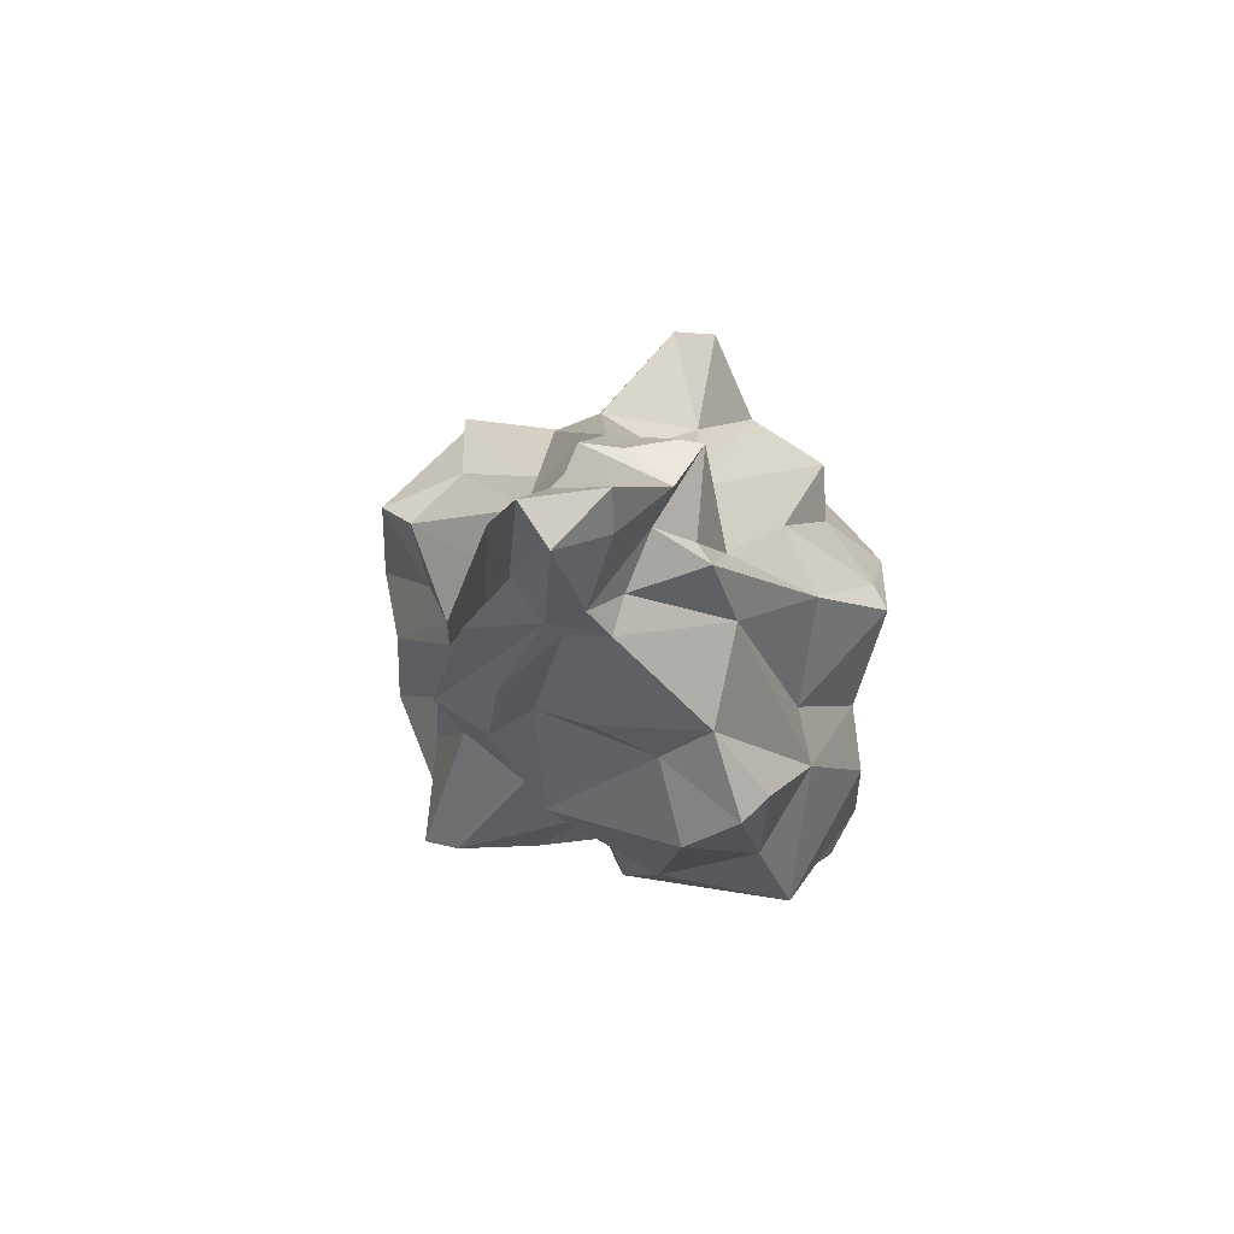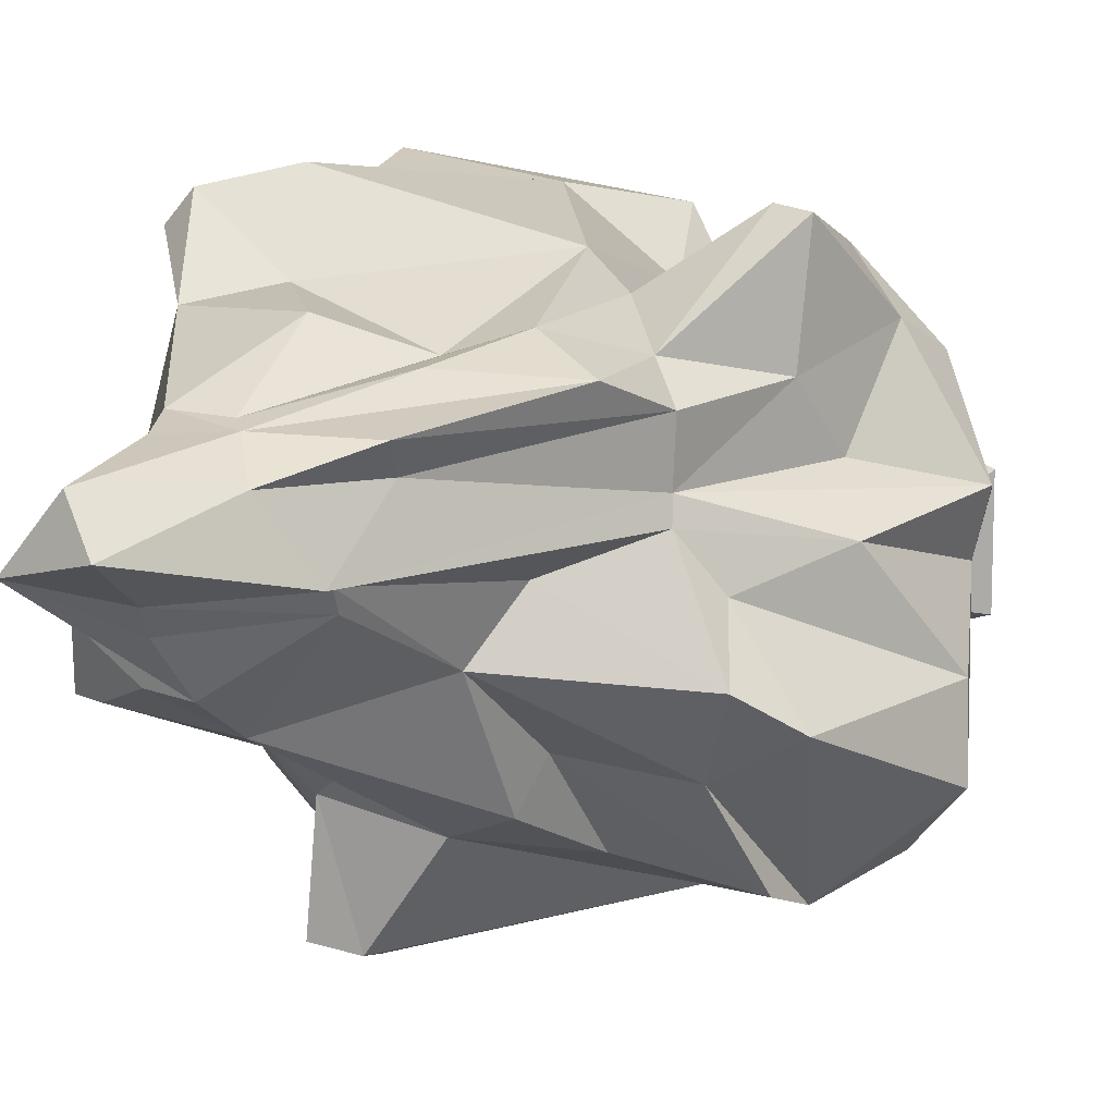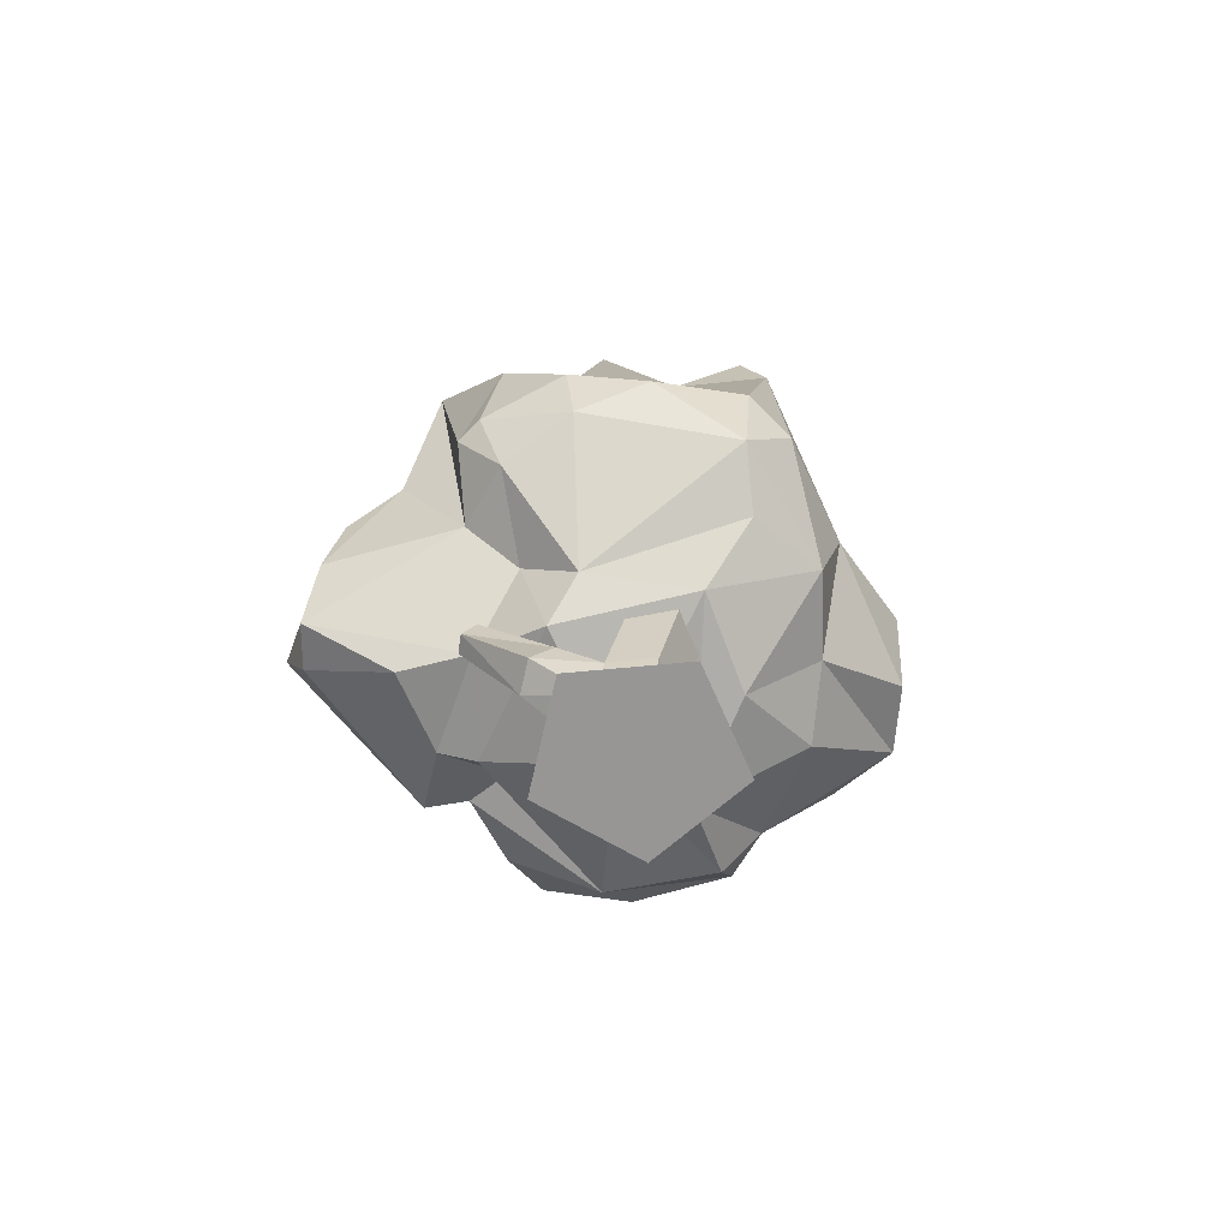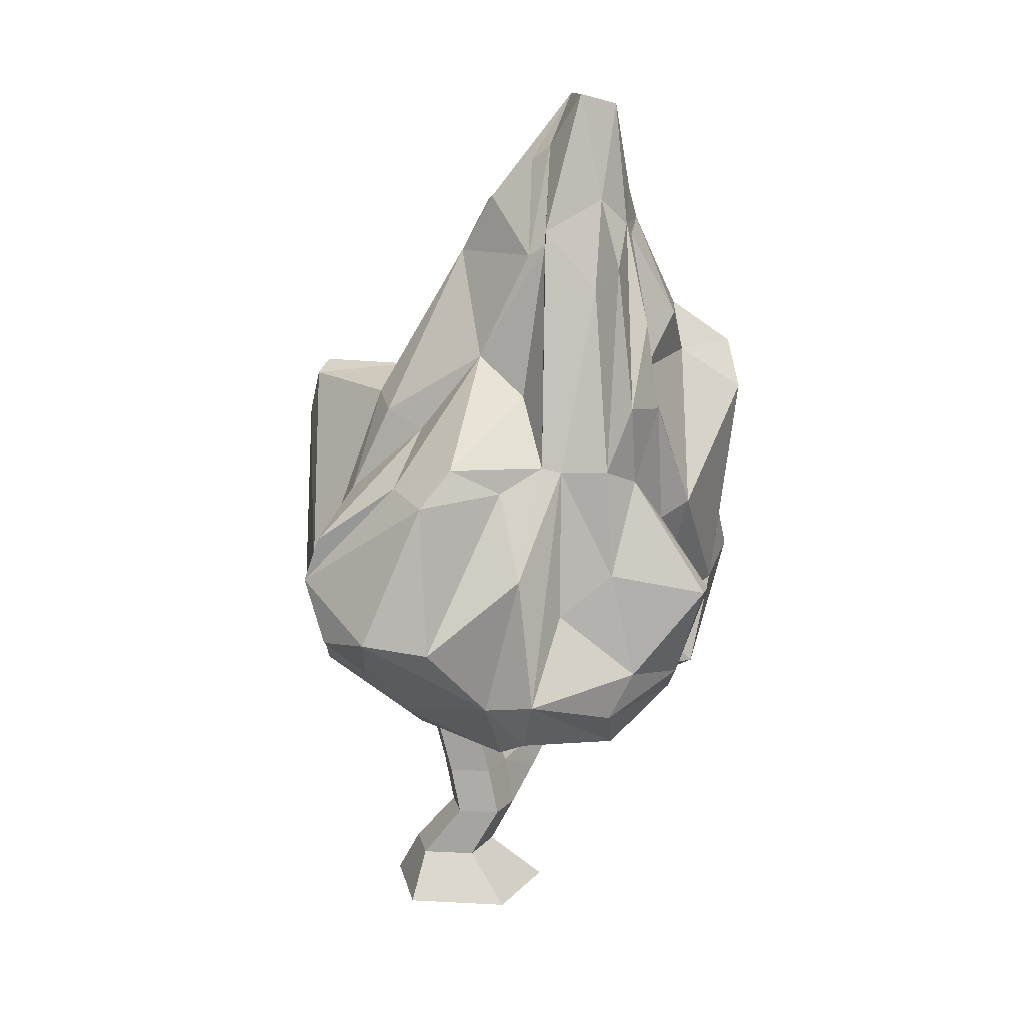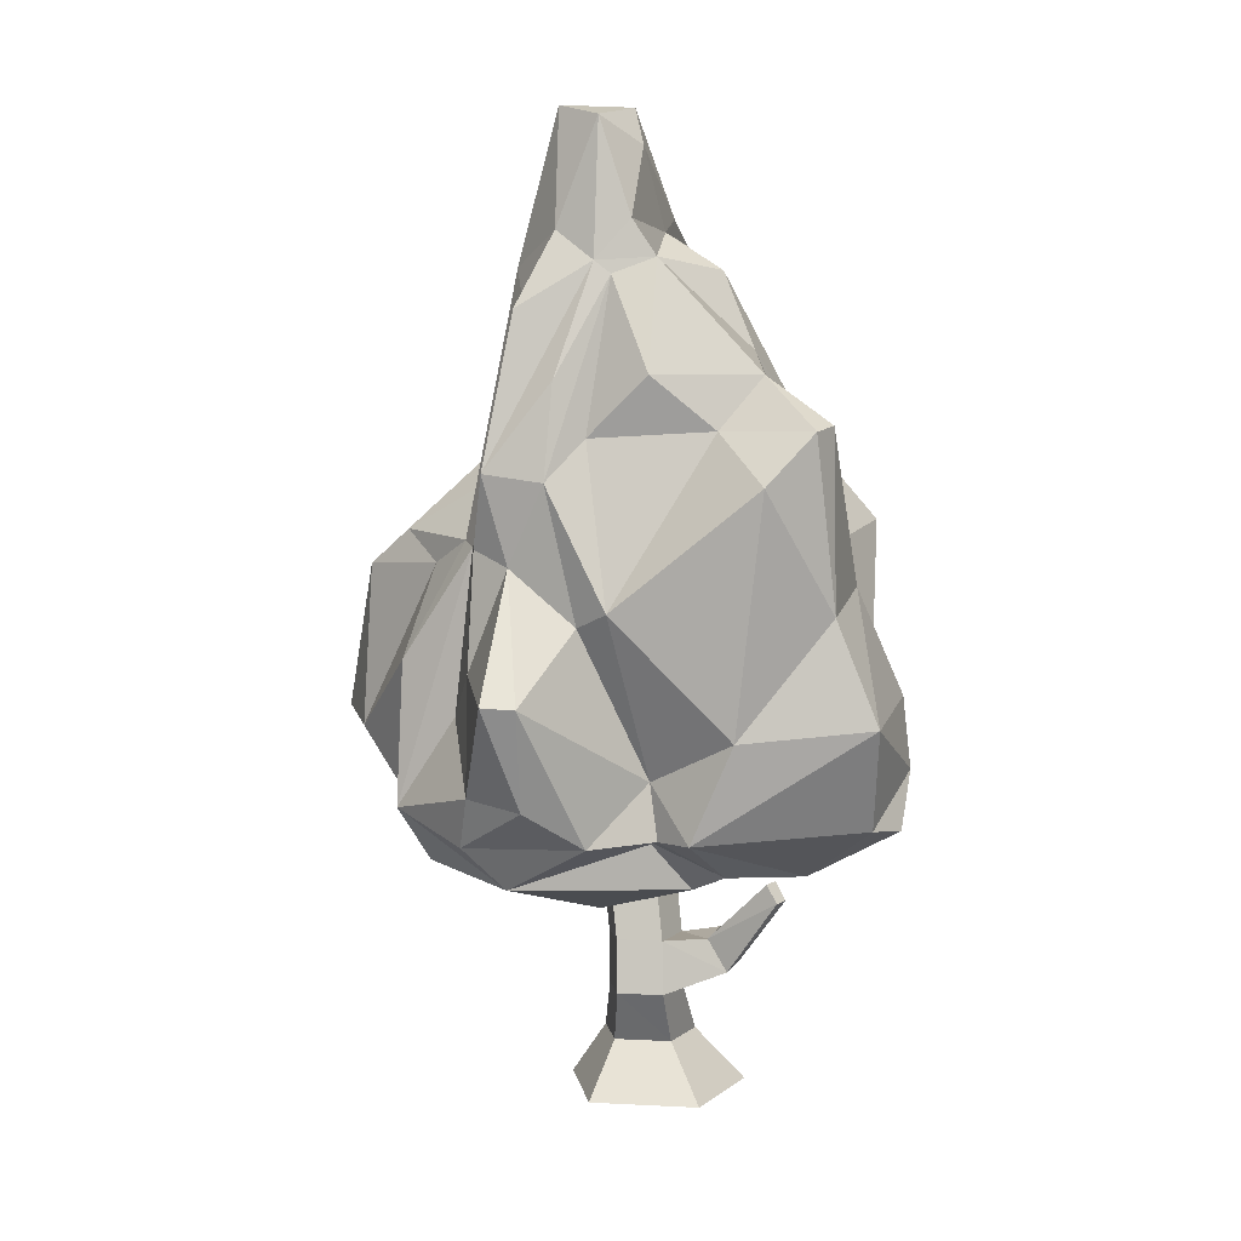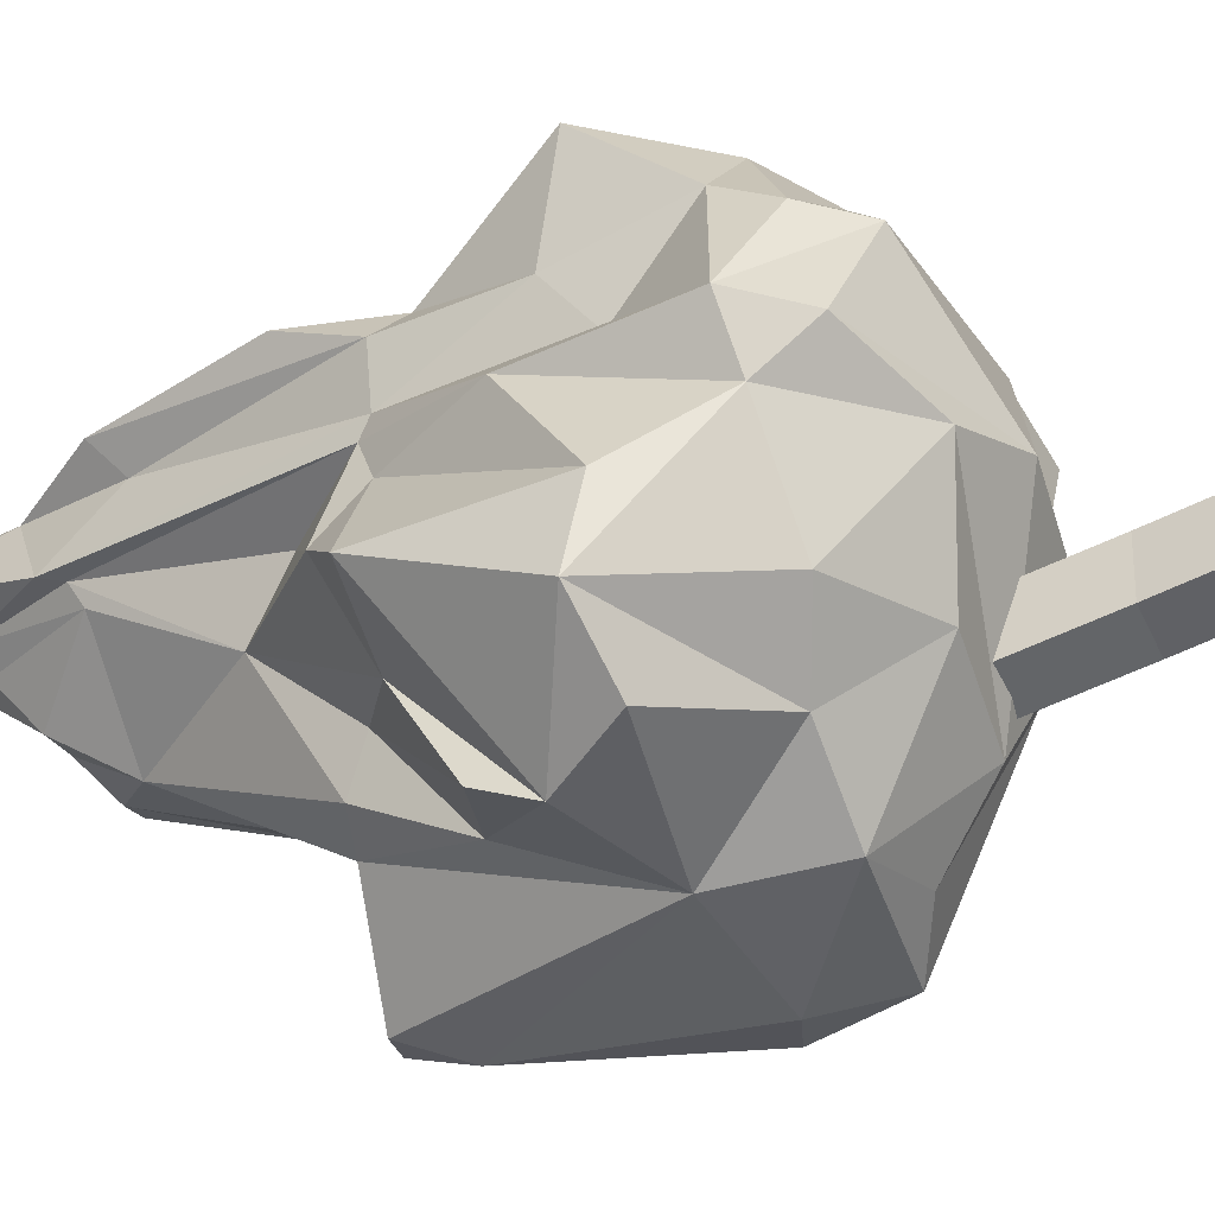
<metadata>
{"format":"obj","ext":"obj","renderer":"f3d","projection":"perspective","resolution":1024,"background":"white","views":[{"elev":70.2,"azim":5.7,"up":"+Y"},{"elev":11.8,"azim":-141.5,"up":"+Z"},{"elev":-68.0,"azim":131.4,"up":"+Y"},{"elev":12.7,"azim":-83.1,"up":"+Y"},{"elev":6.5,"azim":-9.3,"up":"+Y"},{"elev":-28.9,"azim":-64.3,"up":"+Z"}]}
</metadata>
<code>
v 58.15 91.9 70.83
v -39.79 207.2 11.57
v -27.98 251.4 60.1
v -75.2 92.74 17.79
v -28.66 277.2 34.03
v 16.16 229.4 28.2
v 1.074 264.3 25.27
v -59.91 193.3 64.74
v -65.67 88.57 58.6
v -68.46 165.5 21.93
v 31.64 198.2 6.012
v 17.04 220.2 74.5
v 17.82 124.5 -58.3
v -23.05 192 -25.97
v -25.34 94.43 -46.04
v -36.13 159.7 -34
v -39.01 181.5 -9.067
v -24.32 260.1 13.77
v 7.861 221.7 6.296
v 5.518 213.1 -6.015
v 0.8301 257.7 9.317
v -3.418 260.2 35.1
v -35.35 294.4 44.92
v -37.55 260 52.25
v -17.43 263 60.1
v -40.58 218.8 68.19
v -63.48 132.7 89.51
v -32.96 90.54 76.95
v -52.69 75.98 58.37
v -5.518 91.94 84
v -12.16 88.58 57.79
v 47.07 93.89 80.76
v -3.027 77.15 -22.11
v -61.47 87.56 -11.57
v 49.85 109.9 -21.71
v -61.13 173.1 35.06
v -63.38 137.4 58.83
v 63.04 128 53.85
v 46.34 160.7 63.63
v 59.38 174 11.75
v -12.74 261.2 14.71
v -31.4 202.9 67.67
v 22.41 79.21 0.1862
v 40.38 117.8 -41.8
v 42.72 170.3 -25.95
v 15.04 100.5 -53.33
v 2.344 118.2 -60.15
v 3.711 180.4 -57.12
v 7.52 198.4 -50.97
v -4.395 195.2 -52.28
v 5.127 197.5 -21.16
v 20.56 177.3 -35.14
v -31.98 122.8 -49.86
v -75.15 114.4 -36.8
v -65.33 133.5 -45.29
v -66.55 148 -40.04
v -63.28 165.3 -14.59
v -35.89 187.6 -21.1
v -18.26 241.2 2.545
v -40.92 241.6 28.2
v -25.88 272.4 27.53
v 7.861 257.5 9.799
v -7.422 202.3 -13.31
v -11.82 283.6 47.24
v 12.65 249.4 39.47
v -12.94 294.5 39.66
v -25.98 291.2 55.95
v -8.691 252.9 50.76
v -10.74 252.4 62.34
v 3.174 205 78.4
v 11.57 190.7 98.8
v 26.76 205.3 94.36
v 33.4 206.7 86.81
v -23.39 247.7 61.45
v -52.73 167.5 65.53
v -34.96 151.5 73.75
v -28.17 156.1 82.6
v -53.71 131.9 90.53
v -51.22 101.9 80.17
v -12.21 91.38 72.62
v 33.79 154.8 89.05
v 44.97 124.5 94.71
v 5.713 121 89.86
v 63.62 107.6 60.22
v 34.38 76.34 55.96
v 8.691 78.67 64.59
v 24.56 76.06 36.61
v 19.68 68.3 13.81
v 45.65 105.9 21.99
v 29.88 93.17 15.28
v 53.08 103 1.74
v -71.44 79.56 30.28
v 0.8789 73.72 56.2
v -45.95 67.74 19.11
v -20.75 62.12 25.29
v -32.23 73.78 -11.19
v -0.2441 91.83 -42.32
v -46.19 94.98 -28.78
v -91.46 118.4 -20.58
v -88.77 114.9 0.2411
v -79.15 138.3 29.42
v -75.2 174.3 6.396
v -81.49 96.04 34.14
v -65.19 123.2 41.71
v -59.81 171.3 41.27
v -61.18 172 56.72
v -50.1 238.2 59.12
v -45.31 231 51.14
v -45.75 250 34.42
v -44.92 194.3 26.9
v -42.58 244.9 33.83
v 62.55 118.8 10.21
v 58.35 139.6 37.45
v 40.72 170.4 49.5
v 63.77 176.6 20.23
v 63.04 120 1.596
v 63.23 148.5 -5.746
v 55.42 126.9 -23.7
v 44.87 167.2 -9.344
v 42.63 199.2 26.66
v 8.105 248.9 33.64
v 20.61 226.8 45.88
v -15.48 220.4 76.08
v -43.7 191.1 72.55
v -13.82 107.7 69.56
v -85.69 163.5 -2.145
v -64.79 103.9 66.55
v 8.887 0 -27.25
v -23.14 0 -16.84
v -23.14 0 16.84
v 8.887 0 27.25
v 28.66 0 0
v 3.516 15.65 -18.88
v -13.18 15.65 -13.46
v -13.18 15.65 4.066
v 3.516 15.65 9.483
v 13.82 15.65 -4.698
v 0 0 0
v -0.5859 32.68 -4.468
v -13.92 32.68 -0.1389
v -13.92 32.68 13.87
v -0.5859 32.68 18.2
v 7.666 32.68 6.868
v -5.469 129.3 -27.04
v -18.8 129.3 -22.71
v -9.18 129.3 -15.7
v -18.8 129.3 -8.699
v -5.469 129.3 -4.369
v 2.734 129.3 -15.7
v -0.293 48.62 15.04
v -13.62 48.62 10.71
v -13.62 48.62 -3.305
v -0.293 48.62 -7.635
v 7.91 48.62 3.7
v 18.02 40.31 23.45
v 23.78 42 15.37
v 18.6 51.63 11.25
v 12.84 49.94 19.34
v 30.52 63.5 35.1
v 34.23 63.53 30.72
v 31.93 68.79 27.33
v 28.22 68.76 31.71
f 44 46 13
f 44 13 52
f 52 13 48
f 45 44 52
f 46 47 13
f 15 53 47
f 46 15 47
f 47 53 48
f 13 47 48
f 48 50 49
f 53 14 50
f 48 53 50
f 49 50 51
f 50 14 51
f 52 48 49
f 52 49 51
f 15 98 53
f 53 98 54
f 54 99 55
f 53 54 55
f 56 55 57
f 56 57 17
f 17 57 2
f 16 56 17
f 53 16 14
f 53 55 16
f 16 55 56
f 16 17 58
f 14 16 58
f 14 58 59
f 58 17 2
f 58 2 59
f 59 2 60
f 59 60 18
f 2 102 110
f 2 110 111
f 2 111 60
f 60 111 5
f 18 60 61
f 61 60 5
f 18 61 66
f 52 51 20
f 52 20 19
f 51 63 20
f 20 21 62
f 19 20 62
f 19 62 6
f 51 14 63
f 14 59 63
f 63 59 21
f 20 63 21
f 21 59 41
f 41 59 18
f 41 18 7
f 21 41 62
f 62 41 7
f 7 66 64
f 7 18 66
f 66 23 67
f 64 66 67
f 7 64 22
f 66 61 5
f 66 5 23
f 67 23 24
f 67 24 3
f 65 22 68
f 68 22 25
f 22 64 25
f 64 67 25
f 25 67 3
f 68 25 69
f 122 68 69
f 25 3 69
f 69 12 122
f 69 3 74
f 74 42 123
f 74 123 69
f 69 123 12
f 12 123 70
f 123 42 70
f 70 77 71
f 70 42 77
f 12 70 72
f 72 70 71
f 73 12 72
f 74 3 26
f 74 26 124
f 74 124 42
f 26 3 8
f 26 8 124
f 8 75 124
f 124 75 76
f 42 124 77
f 77 124 76
f 77 76 125
f 76 75 78
f 78 75 27
f 27 79 78
f 78 79 28
f 79 9 28
f 76 78 125
f 78 28 125
f 125 28 80
f 80 28 29
f 125 80 30
f 30 80 86
f 80 31 86
f 73 72 81
f 39 73 81
f 72 71 81
f 81 71 83
f 81 83 82
f 39 81 82
f 39 82 38
f 71 77 83
f 77 125 83
f 83 30 82
f 83 125 30
f 82 30 32
f 38 82 84
f 84 82 32
f 84 32 1
f 32 85 1
f 32 30 85
f 1 87 89
f 1 85 87
f 30 86 85
f 86 93 87
f 85 86 87
f 87 93 88
f 88 93 95
f 87 88 90
f 90 88 43
f 89 87 90
f 89 90 91
f 86 31 93
f 80 29 31
f 31 29 93
f 93 29 95
f 29 92 95
f 95 92 94
f 95 94 33
f 94 96 33
f 94 34 96
f 94 4 34
f 96 34 98
f 96 98 15
f 97 33 15
f 33 96 15
f 90 43 91
f 91 43 35
f 88 95 33
f 88 33 43
f 43 33 97
f 43 97 46
f 97 15 46
f 35 43 46
f 35 46 44
f 98 34 99
f 54 98 99
f 34 4 99
f 99 4 100
f 100 4 101
f 4 103 101
f 101 105 36
f 100 101 10
f 10 101 36
f 55 99 126
f 99 100 126
f 100 10 126
f 126 10 102
f 55 126 57
f 126 102 57
f 57 102 2
f 4 94 92
f 92 29 103
f 4 92 103
f 29 28 9
f 29 9 103
f 103 9 127
f 127 37 104
f 9 79 127
f 127 79 27
f 127 27 37
f 27 75 37
f 103 127 104
f 104 37 105
f 101 103 105
f 103 104 105
f 105 37 106
f 105 106 108
f 109 105 108
f 37 75 106
f 75 8 106
f 106 8 107
f 106 107 108
f 108 107 24
f 107 8 3
f 107 3 24
f 109 108 24
f 109 24 23
f 10 36 102
f 102 36 110
f 110 36 111
f 36 105 109
f 36 109 111
f 111 109 5
f 5 109 23
f 1 89 84
f 84 89 113
f 84 113 38
f 89 91 112
f 113 89 115
f 113 115 114
f 89 112 115
f 114 115 120
f 38 113 39
f 39 113 114
f 91 116 112
f 91 35 116
f 116 35 118
f 116 118 117
f 117 118 44
f 112 116 117
f 35 44 118
f 44 45 119
f 119 45 11
f 112 117 115
f 115 117 40
f 117 44 119
f 117 119 40
f 40 119 11
f 115 40 120
f 40 11 120
f 11 19 6
f 120 11 6
f 120 6 65
f 11 45 19
f 45 52 19
f 6 62 121
f 121 62 22
f 22 62 7
f 65 6 121
f 121 22 65
f 73 39 12
f 39 114 122
f 12 39 122
f 114 120 122
f 122 120 65
f 122 65 68
f 129 134 128
f 128 134 133
f 130 135 129
f 129 135 134
f 131 136 130
f 130 136 135
f 131 132 136
f 136 132 137
f 132 128 137
f 137 128 133
f 129 128 138
f 130 129 138
f 131 130 138
f 132 131 138
f 128 132 138
f 144 145 146
f 145 147 146
f 147 148 146
f 148 149 146
f 149 144 146
f 133 134 139
f 139 134 140
f 134 135 140
f 140 135 141
f 135 136 141
f 141 136 142
f 137 143 136
f 136 143 142
f 133 139 137
f 137 139 143
f 140 152 139
f 139 152 153
f 141 151 140
f 140 151 152
f 142 150 141
f 141 150 151
f 159 160 162
f 162 160 161
f 143 139 154
f 154 139 153
f 150 148 151
f 151 148 147
f 151 147 152
f 152 147 145
f 152 145 153
f 153 145 144
f 154 153 149
f 149 153 144
f 150 154 148
f 148 154 149
f 142 143 155
f 155 143 156
f 143 154 156
f 156 154 157
f 150 158 154
f 154 158 157
f 142 155 150
f 150 155 158
f 156 160 155
f 155 160 159
f 156 157 160
f 160 157 161
f 157 158 161
f 161 158 162
f 155 159 158
f 158 159 162

</code>
